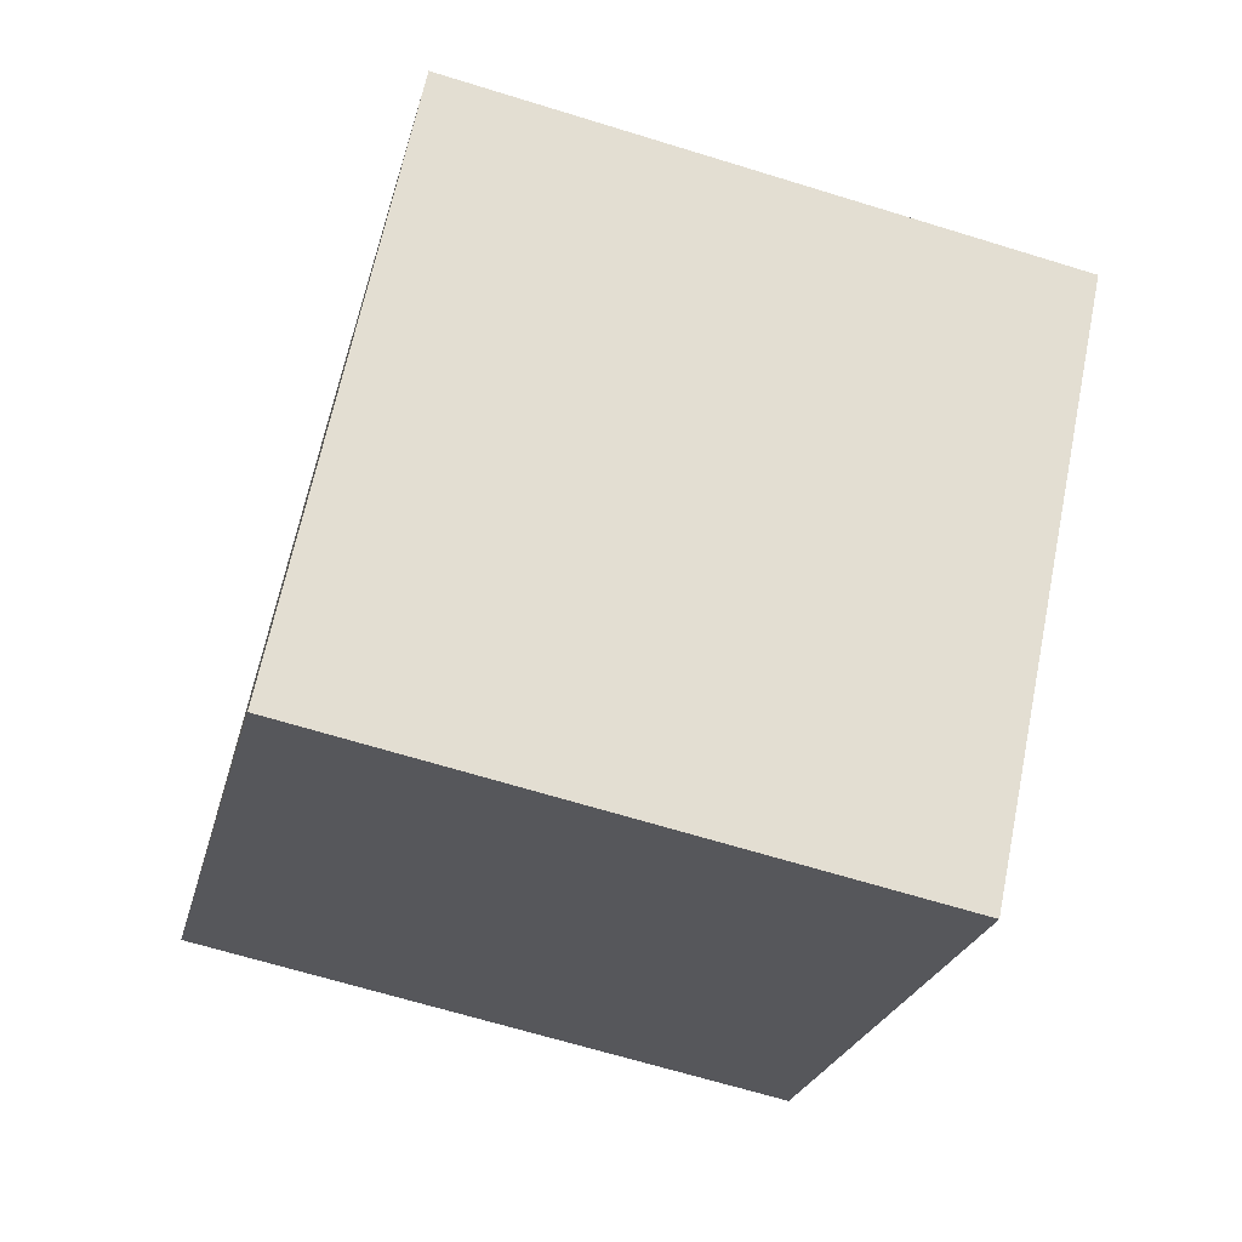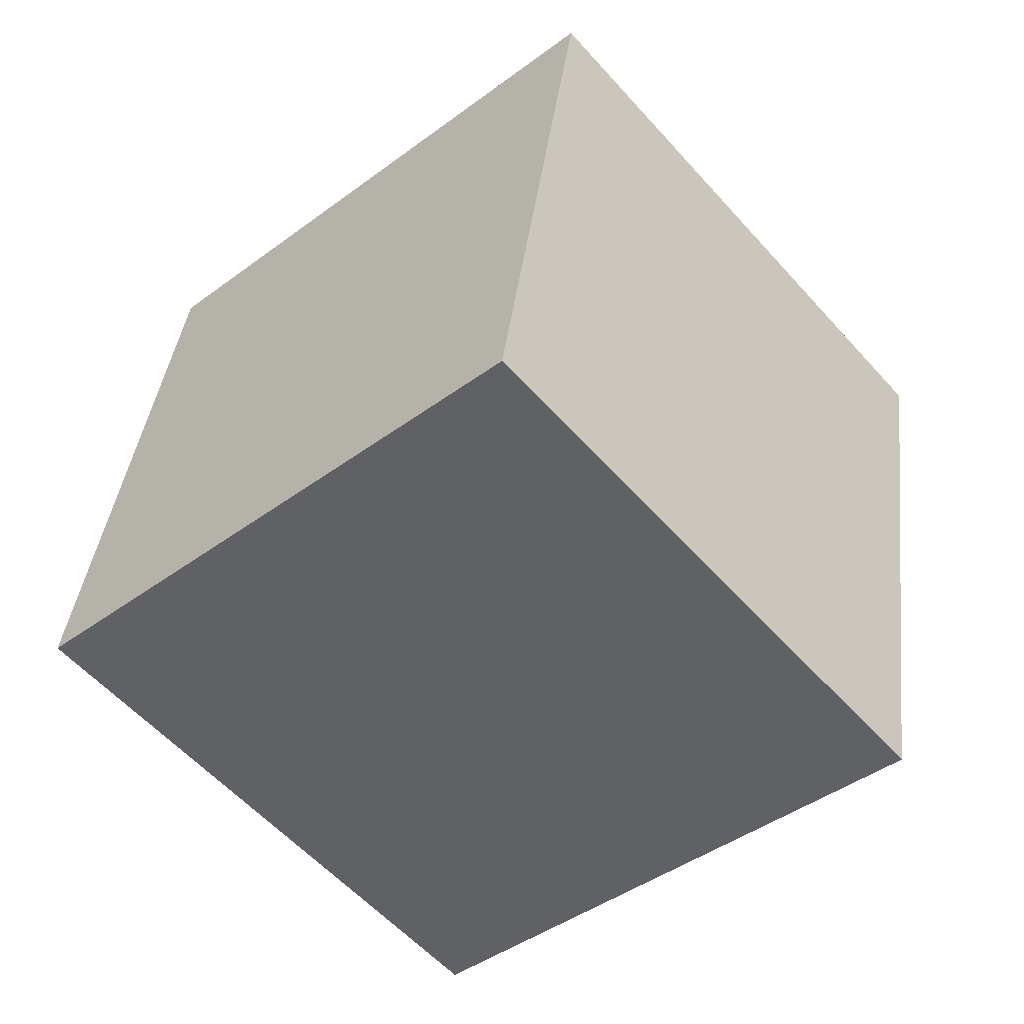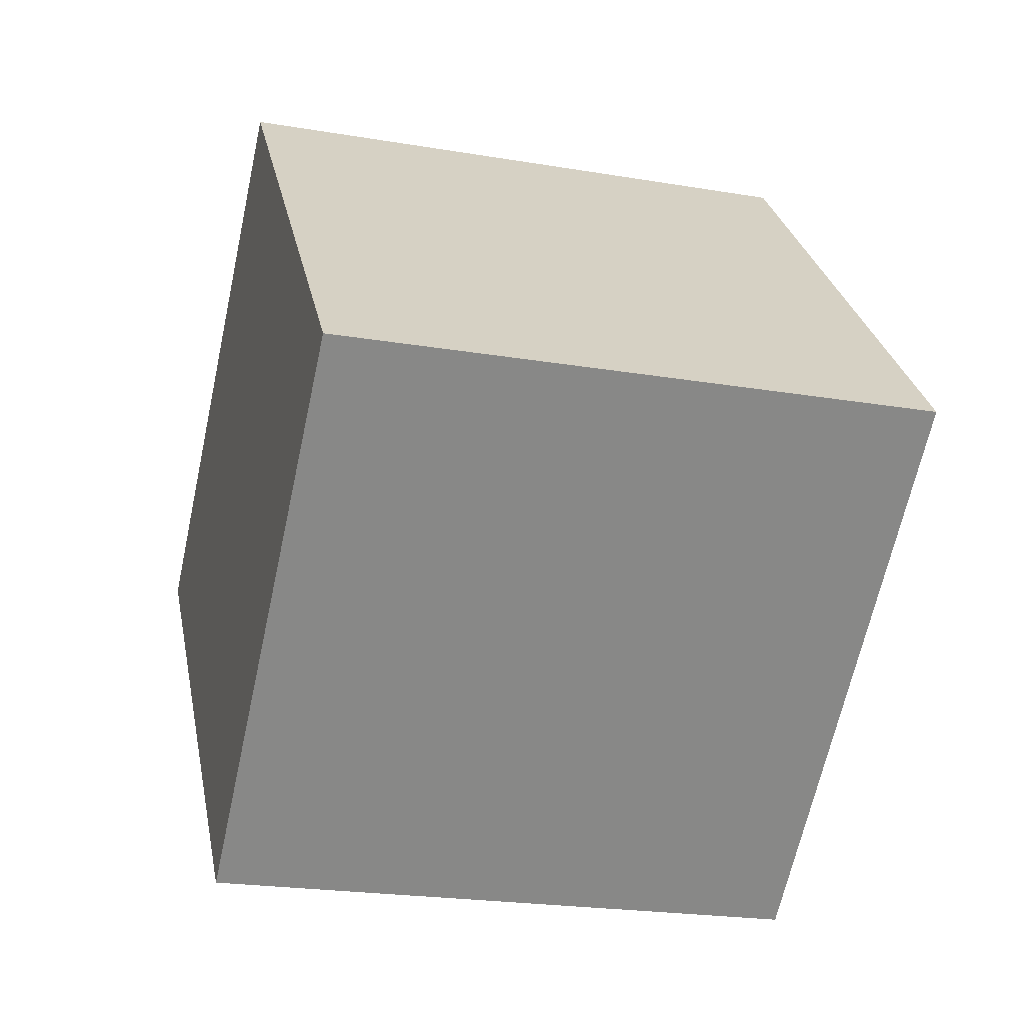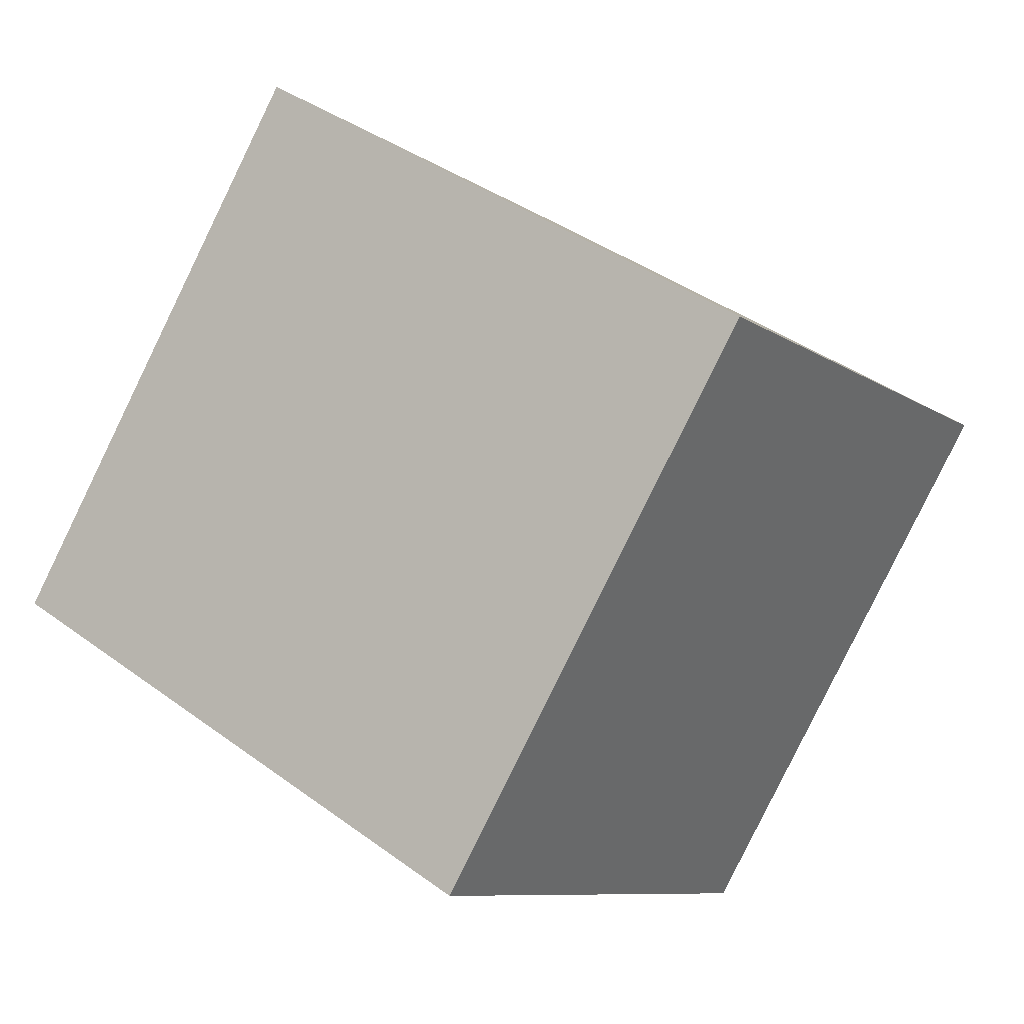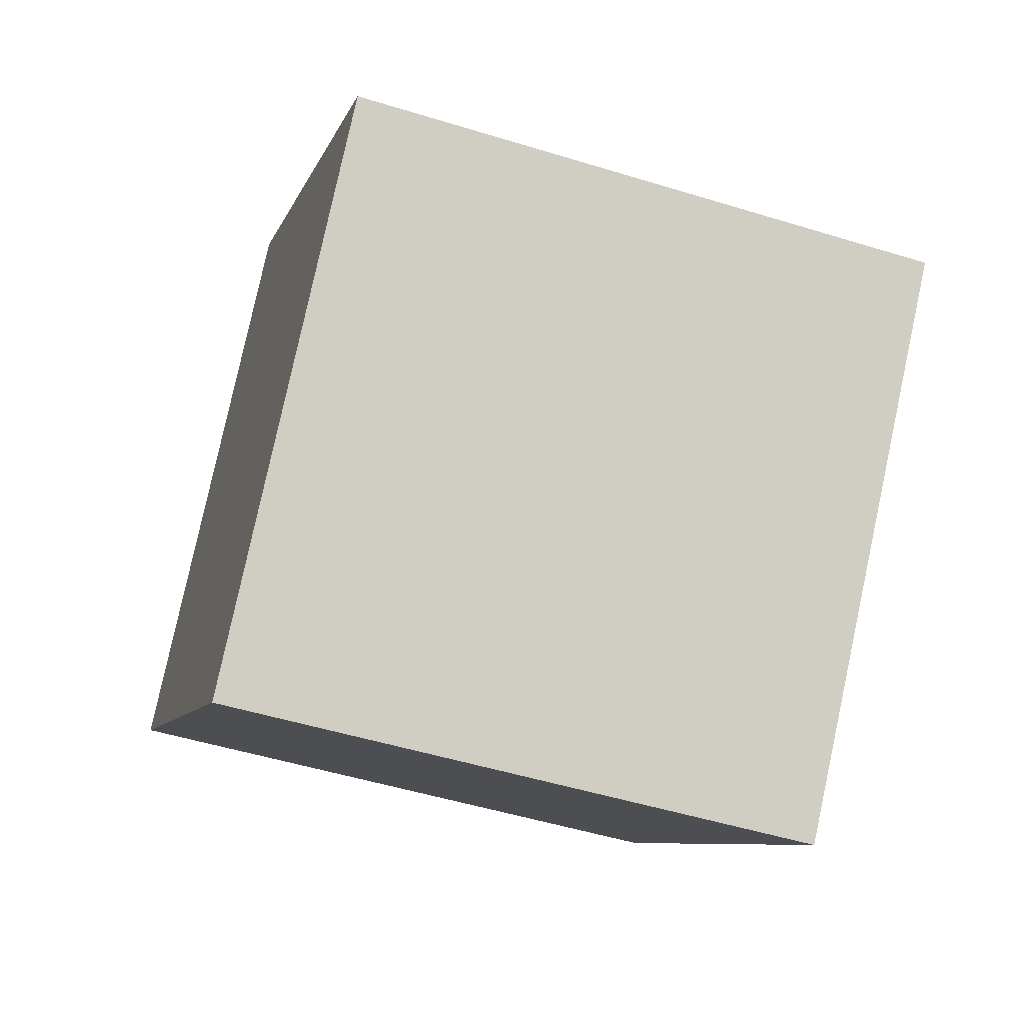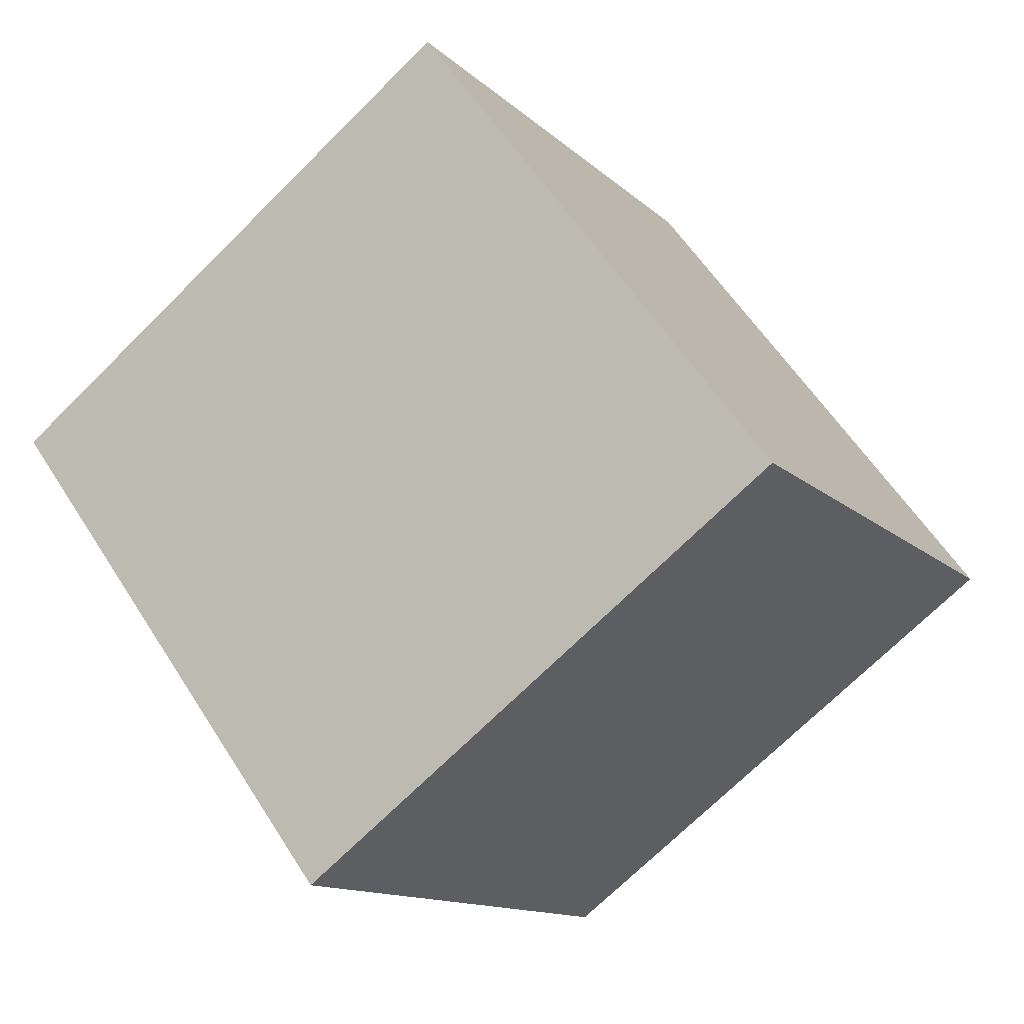
<metadata>
{"format":"obj","ext":"obj","renderer":"f3d","projection":"perspective","resolution":1024,"background":"white","views":[{"elev":-65.7,"azim":162.8,"up":"+Y"},{"elev":39.5,"azim":-83.1,"up":"+Y"},{"elev":-22.2,"azim":-16.1,"up":"+Z"},{"elev":40.8,"azim":42.0,"up":"+Z"},{"elev":-50.5,"azim":161.6,"up":"+Z"},{"elev":-70.9,"azim":44.8,"up":"+Y"}]}
</metadata>
<code>
v 0.7199 0.5293 -0.3622
v 0.7188 0.7931 -0.06152
v 0.7201 0.4924 0.2022
v 0.7199 0.5293 -0.3622
v 0.7201 0.4924 0.2022
v 0.7212 0.2286 -0.09848
v 0.3199 0.5276 -0.3622
v 0.3212 0.2269 -0.09848
v 0.3201 0.4907 0.2022
v 0.3199 0.5276 -0.3622
v 0.3201 0.4907 0.2022
v 0.3188 0.7914 -0.06152
v 0.7199 0.5293 -0.3622
v 0.3199 0.5276 -0.3622
v 0.3188 0.7914 -0.06152
v 0.7199 0.5293 -0.3622
v 0.3188 0.7914 -0.06152
v 0.7188 0.7931 -0.06152
v 0.7188 0.7931 -0.06152
v 0.3188 0.7914 -0.06152
v 0.3201 0.4907 0.2022
v 0.7188 0.7931 -0.06152
v 0.3201 0.4907 0.2022
v 0.7201 0.4924 0.2022
v 0.7201 0.4924 0.2022
v 0.3201 0.4907 0.2022
v 0.3212 0.2269 -0.09848
v 0.7201 0.4924 0.2022
v 0.3212 0.2269 -0.09848
v 0.7212 0.2286 -0.09848
v 0.3199 0.5276 -0.3622
v 0.7199 0.5293 -0.3622
v 0.7212 0.2286 -0.09848
v 0.3199 0.5276 -0.3622
v 0.7212 0.2286 -0.09848
v 0.3212 0.2269 -0.09848
f 1 2 3
f 4 5 6
f 7 8 9
f 10 11 12
f 13 14 15
f 16 17 18
f 19 20 21
f 22 23 24
f 25 26 27
f 28 29 30
f 31 32 33
f 34 35 36

</code>
